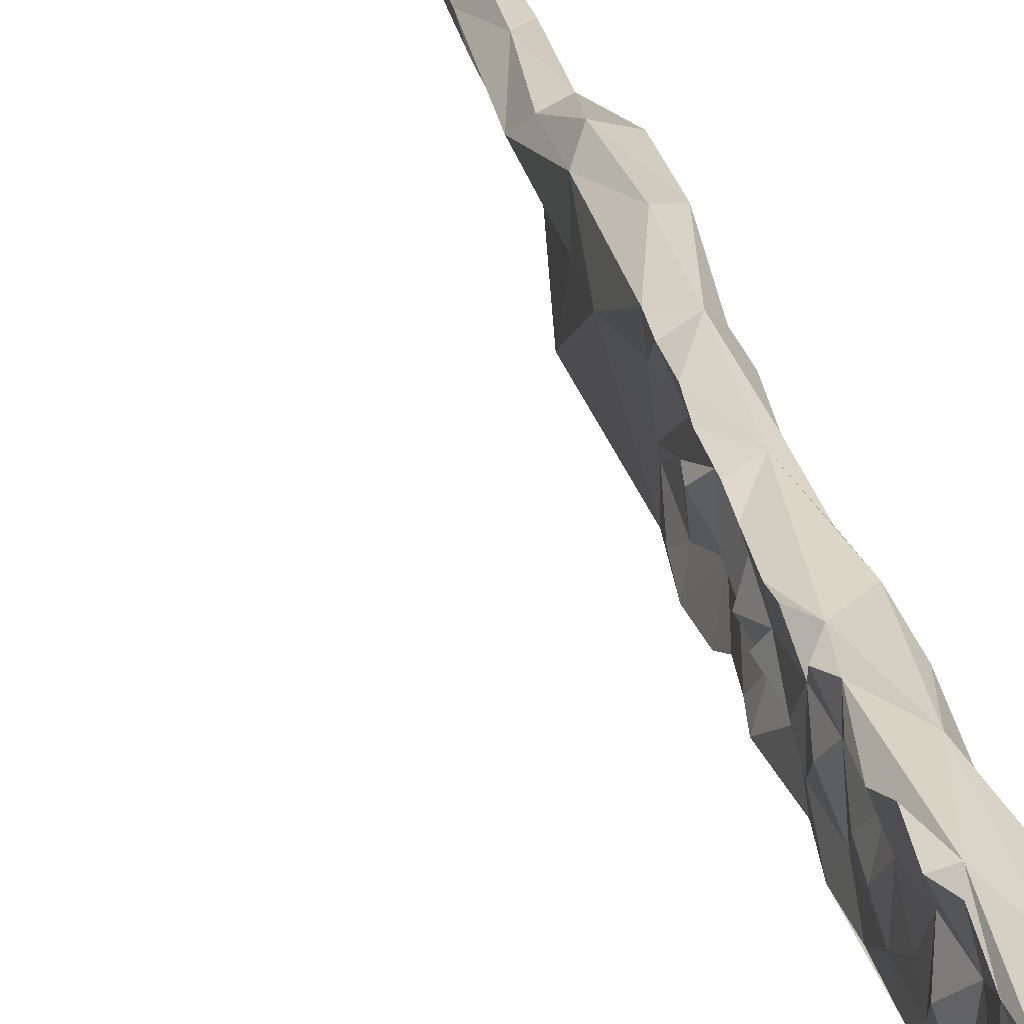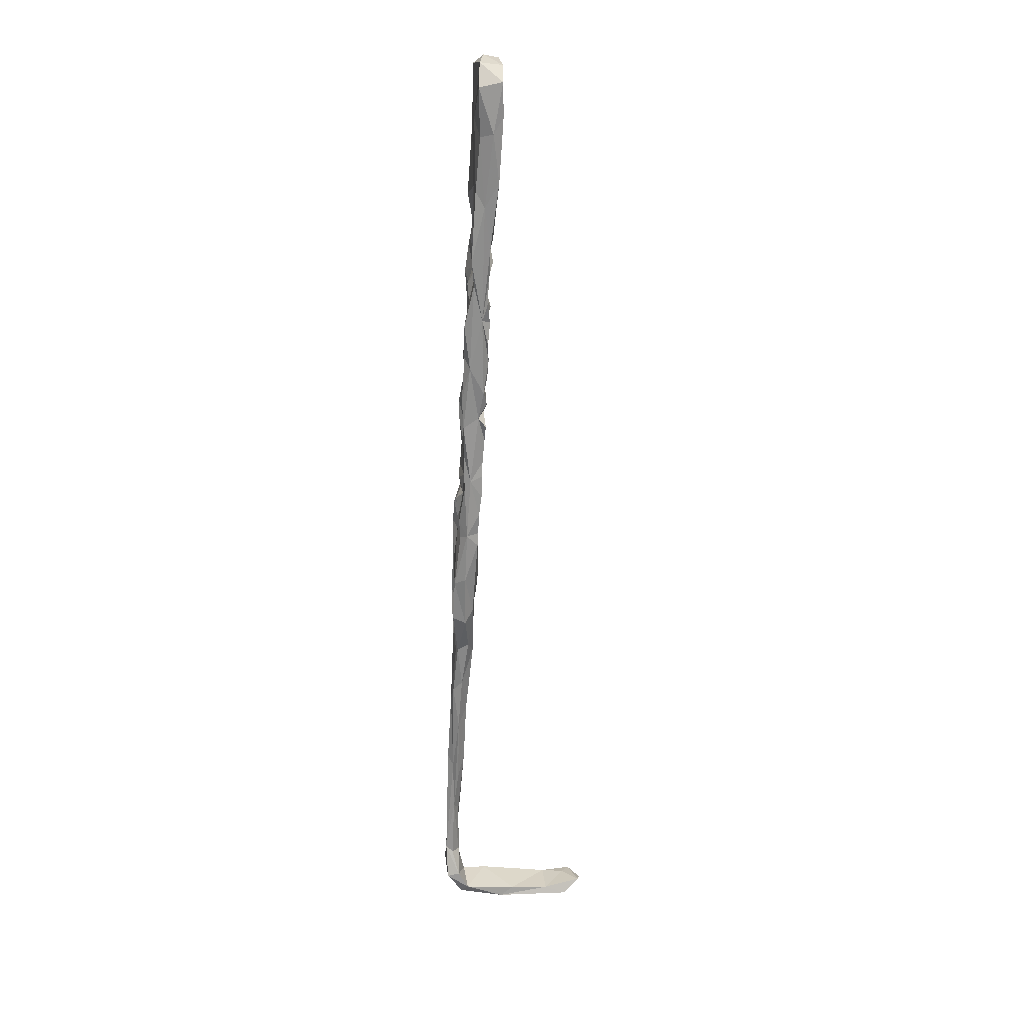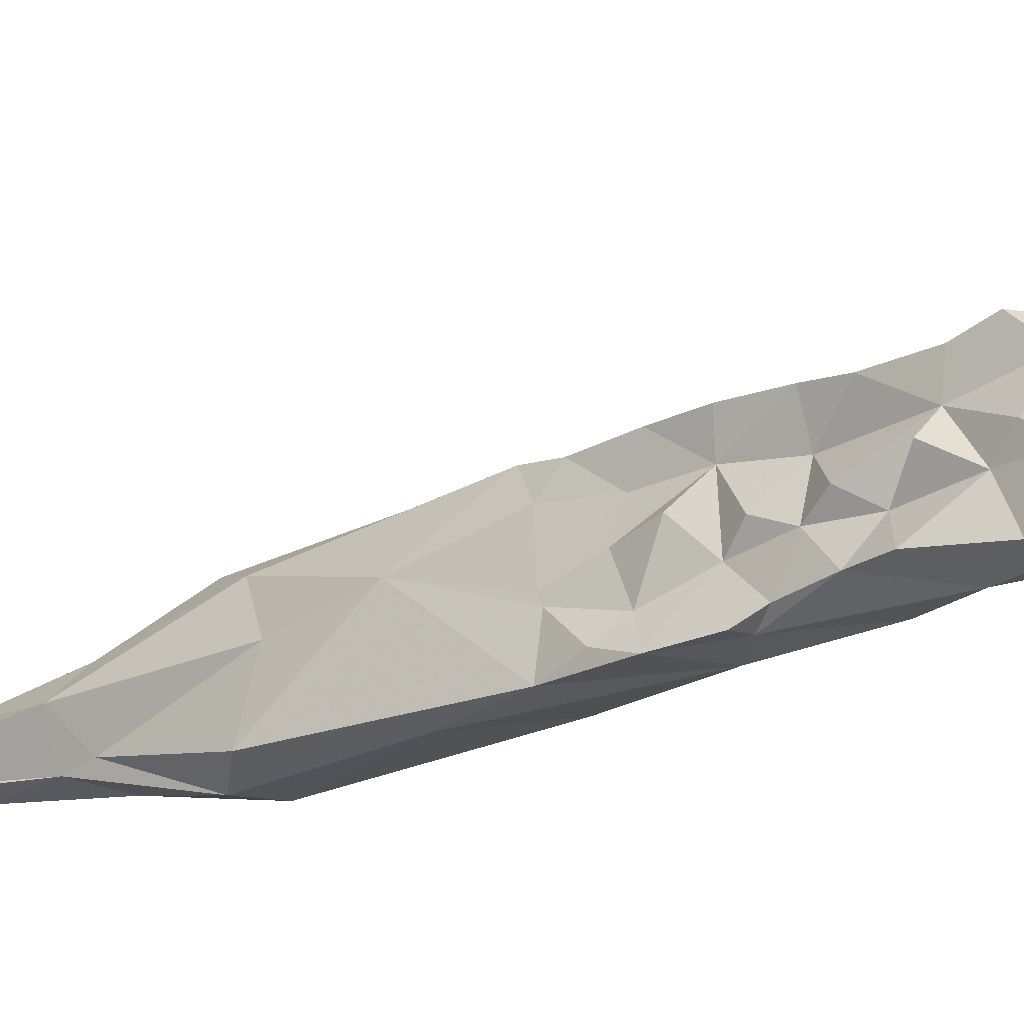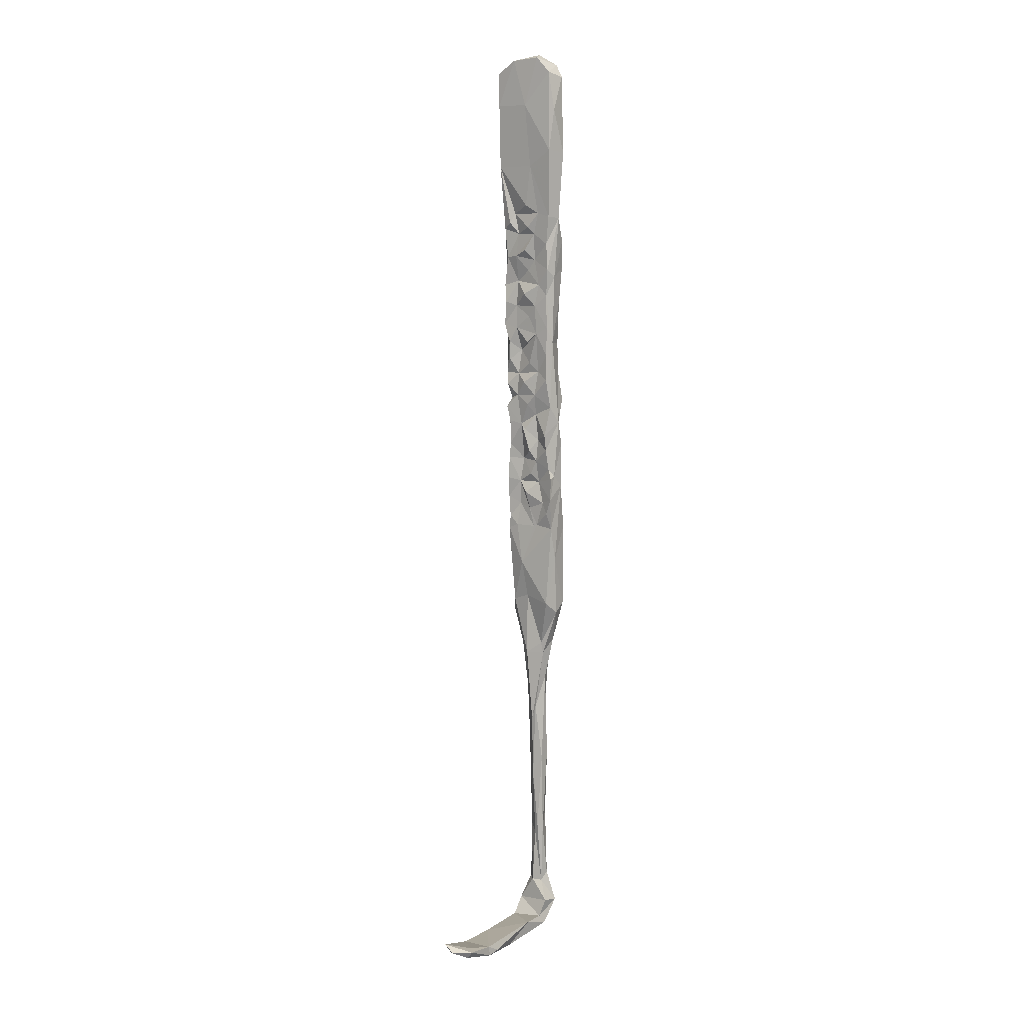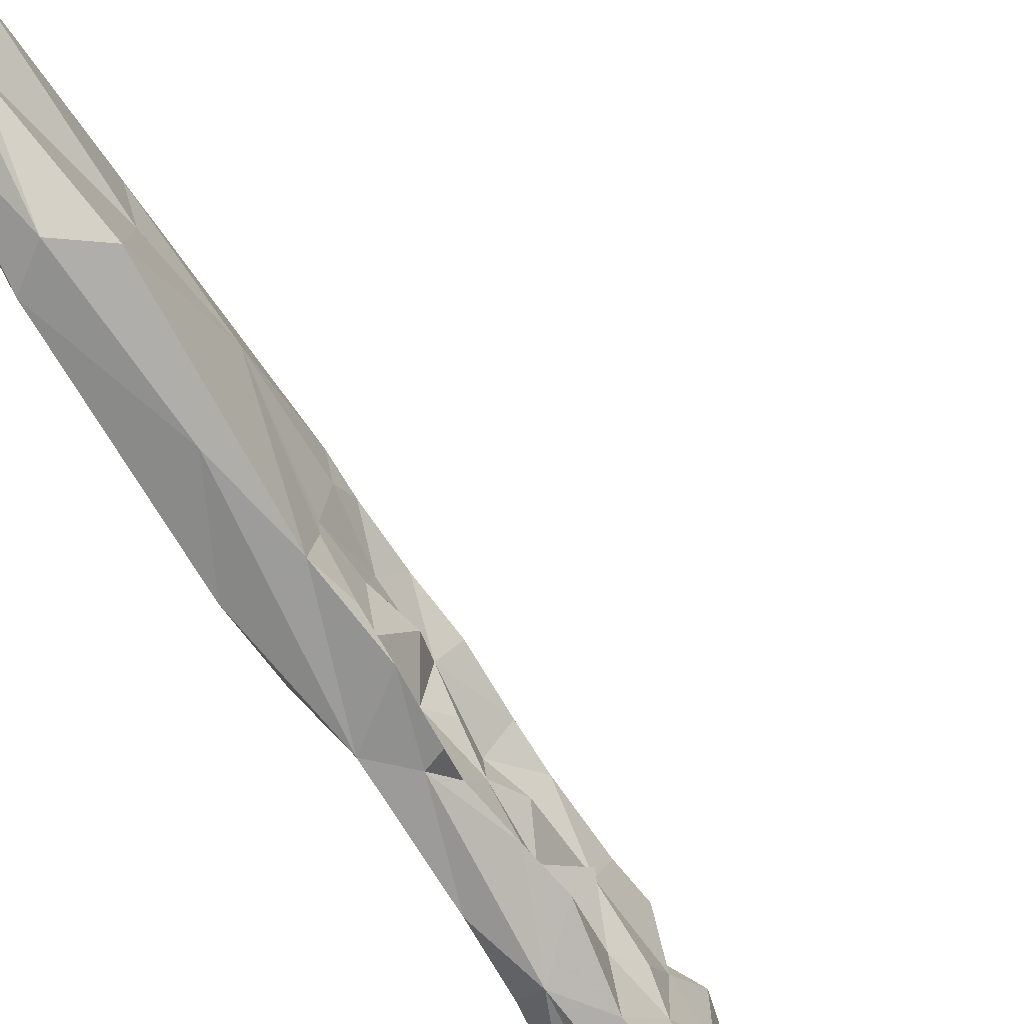
<metadata>
{"format":"obj","ext":"obj","renderer":"f3d","projection":"perspective","resolution":1024,"background":"white","views":[{"elev":27.5,"azim":164.2,"up":"+Z"},{"elev":25.8,"azim":0.0,"up":"+Y"},{"elev":-29.0,"azim":122.6,"up":"+Z"},{"elev":5.8,"azim":131.6,"up":"+Y"},{"elev":-67.9,"azim":29.8,"up":"+Z"}]}
</metadata>
<code>
v -11.57 -0.6889 -397.6
v -11.13 0.6605 -394.7
v -11.85 3.77 -396.5
v -11.24 2.932 -393.3
v -10.99 4.386 -395.4
v -10.99 0.5498 -390
v -11.31 -1.189 -392.8
v -11.88 -3.404 -394.7
v -11.84 -4.052 -396
v -10.57 4.828 -390.6
v -10.93 0.5674 -388.8
v -11.03 -3.97 -390.8
v -10.93 5.928 -388.3
v -8.344 7.585 -388.7
v -10.43 8.74 -392
v -11.16 10.93 -389
v -7.33 3.411 -389.1
v -9.827 -4.1 -387.8
v -7.698 -0.7651 -388.8
v -7.843 -3.361 -388.4
v -10.29 3.296 -398
v -11.93 7.434 -397.5
v -8.429 5.905 -397.6
v -8.427 17.6 -398.1
v -10.84 5.855 -392.2
v -11.01 8.867 -394.9
v -11.37 10.64 -396.7
v -11.01 12.09 -397.3
v -10.86 13.22 -394.8
v -10.92 12.51 -391.4
v -10.78 9.974 -392.8
v -10.58 13.84 -393
v -9.708 16.73 -388.4
v -7.417 12.31 -388.3
v -6.885 10.2 -388.9
v -10.68 18.12 -390
v -7.502 8.153 -390.7
v -11.95 -5.394 -392.8
v -10.86 -5.752 -388.1
v -8.286 4.625 -394.4
v -7.749 0.8318 -396.9
v -8.759 -0.002656 -394.5
v -7.325 1.952 -392.7
v -7.872 2.888 -391.3
v -7.448 6.405 -393.1
v -7.54 8.117 -394.7
v -7.079 6.019 -388.5
v -7.48 10.88 -397.4
v -7.502 15.23 -397.5
v -7.818 12.33 -395.3
v -10.99 17.43 -397.1
v -11.01 16.77 -395.3
v -10.37 21.81 -397.8
v -7.327 20.15 -397.7
v -7.139 25.9 -397.7
v -7.06 19.13 -395.5
v -7.848 16.29 -391.4
v -7.36 13.94 -393.6
v -6.76 17.66 -393.6
v -6.91 22.27 -393.9
v -6.792 24.07 -395.4
v -10.27 25.18 -398.1
v -6.905 27.8 -396.2
v -8.089 29.09 -398.8
v -6.203 26.24 -393.3
v -6.819 20.28 -391.1
v -6.992 24.24 -390.9
v -7.037 10.46 -392.6
v -7.587 12.02 -390.9
v -6.82 14.58 -389.5
v -10.52 16.45 -391.2
v -6.544 17.79 -389.6
v -7.547 25.33 -388.5
v -6.61 20.99 -388.4
v -9.444 21.73 -391.3
v -6.256 24.93 -389
v -7.194 28.65 -391.2
v -6.937 30.42 -393.7
v -6.794 30.47 -398.3
v -6.206 33.06 -391.4
v -6.947 32.26 -395.2
v -6.677 27.96 -388.4
v -5.765 33.94 -393.8
v -10.62 30.88 -398.4
v -10.57 20.41 -395.6
v -10.35 18.49 -393
v -10.59 24.17 -389
v -7.913 -7.092 -388.1
v -8.923 -7.598 -390.2
v -11.22 -7.413 -390.6
v -11.71 -8.003 -394.4
v -8.34 -1.884 -396.7
v -8.758 -3.848 -394
v -7.894 -1.997 -393.2
v -11.83 -8.292 -397.3
v -9.878 -6.55 -397.4
v -11.94 -12.13 -388.7
v -11.92 -11.28 -390.6
v -12.52 -9.225 -392.1
v -8.748 -7.053 -397.5
v -8.925 -5.283 -396.8
v -9.479 -7.687 -394.1
v -8.639 -10.86 -397.5
v -9.196 -11.49 -395.2
v -9.238 -15.6 -393.8
v -8.842 -13.37 -396.4
v -9.077 -12.5 -392.2
v -9.422 -16.14 -397
v -9.163 -15.82 -393.2
v -8.372 -9.62 -391.9
v -8.676 -6.146 -392.9
v -9.168 -3.455 -390.9
v -11.28 -11.29 -394.3
v -12.99 -11.55 -395.8
v -13.3 -15.99 -396.7
v -9.135 -11.73 -390.1
v -8.361 -10.48 -387.9
v -10.51 -14.31 -387
v -11.72 -15.13 -388.3
v -11.63 -15.47 -389.6
v -12.93 -13.96 -392.4
v -12.26 -15.16 -395.1
v -10.69 -21.83 -396.9
v -8.651 -22.61 -390.8
v -8.716 -15.69 -389.6
v -8.882 31.39 -388.8
v -9.808 27.9 -391.2
v -6.317 32.89 -389.4
v -9.24 35.63 -388.2
v -8.299 34.27 -391.3
v -6.102 37.93 -389
v -8.321 39.51 -399.6
v -6.64 34.95 -398.2
v -6.295 36.83 -395.6
v -10.1 30.51 -392.7
v -9.211 32.59 -395.7
v -9.203 34.12 -392.9
v -8.567 40.5 -389.6
v -8.649 40.42 -391.3
v -7.009 44.7 -388.6
v -8.486 47.32 -389.4
v -9.19 40.34 -393.6
v -5.69 38.95 -390.5
v -6.61 36.97 -391.8
v -5.768 38.04 -394.6
v -6.358 39.72 -398.9
v -9.195 39.67 -398.1
v -9.953 35.58 -399
v -9.665 28.46 -395.3
v -9.879 26.13 -392.9
v -9.748 24.03 -395.6
v -10.24 22.74 -392.8
v -9.514 38.04 -393.2
v -8.912 47.01 -393.4
v -8.675 41.2 -395.9
v -4.631 48.67 -389.1
v -6.354 40.53 -391.2
v -6.104 40.35 -396.7
v -9.07 35.78 -395.2
v -7.701 56.11 -389.6
v -5.5 56.78 -388.7
v -5.58 41.86 -394.3
v -9.997 44.54 -398.6
v -8.694 58.17 -394
v -3.9 59.4 -389.5
v -4.464 59.16 -395
v -5.257 48.65 -395.6
v -8.577 -14.17 -388
v -12.63 -18.3 -391.8
v -10.91 -22.91 -386.6
v -12.83 -23.83 -387.2
v -7.705 67.55 -392
v -8.876 66.16 -398.6
v -7.173 67.99 -396
v -4.695 67.16 -397.6
v -4.023 66.95 -392.9
v -3.951 65 -389.3
v -7.85 64.17 -389.2
v -5.225 64.57 -399.8
v -5.298 51.15 -399.9
v -8.251 63.91 -400.3
v -9.174 55.93 -399.1
v -5.726 58.07 -400.7
v -8.264 50.89 -400.6
v -8.682 -16.4 -387.7
v -13.17 -22.33 -394.1
v -9.228 -29.93 -396.1
v -9.692 -29.72 -388.2
v -13.2 -31.02 -387.4
v -13.64 -30.1 -396.3
v -12.95 -30.49 -395.3
v -11.62 -31.77 -396.5
v -9.502 -28.79 -391.4
v -11 -31.84 -387
v -10.93 -37.67 -393.4
v -13.25 -37.13 -394.3
v -9.847 -39.51 -391
v -10.6 -37.64 -389.3
v -12.53 -38.63 -389
v -12.92 -38.95 -389.9
v -13.58 -39.76 -393
v -11.22 -39.53 -393.6
v -11.88 -45.86 -389.4
v -11.21 -52.26 -391
v -13.48 -47.55 -389.7
v -12.45 -44.17 -393.1
v -11.12 -49.81 -391.9
v -12.57 -54.97 -389.3
v -14 -50.28 -390.8
v -14.03 -53.31 -391.4
v -11.74 -62.89 -390.8
v -12.25 -59.56 -392.5
v -13.81 -58.91 -392.4
v -13.77 -64.32 -389.8
v -14.75 -62.89 -390.8
v -12.81 -66.57 -389.6
v -13.71 -73.04 -388.9
v -12.62 -72.8 -391.2
v -14.72 -70.31 -391.2
v -13.23 -72.99 -391.9
v -12.92 -74.31 -390.3
v -15.31 -82.38 -388.5
v -13.67 -83.77 -391.2
v -14.12 -83.37 -388.3
v -12.99 -83.64 -389.7
v -15.39 -82.79 -390.1
v -14.93 -82.38 -391.5
v -12.09 -90.16 -392.1
v -11.21 -90.64 -386.7
v -12.95 -87.65 -386.9
v -15.02 -88.12 -386.7
v -12.38 -91.82 -387.1
v -12.93 -87.19 -392.8
v -8.164 -90.29 -392.7
v -2.463 -91.44 -387.6
v -4.739 -93.06 -387.2
v -13.14 -91.57 -392.4
v -15.22 -89.12 -389.9
v -15.79 -87.58 -392.8
v -10.37 -92.5 -391.4
v -3.481 -93.4 -392.3
v 0.8337 -93.28 -388.3
v 4.034 -91.82 -388.1
v 1.396 -92.82 -393.6
v 3.494 -91.77 -393.4
v 3.163 -93.46 -393.4
v 7.676 -92.95 -387.8
v 8.521 -91.38 -393.9
v 8.558 -92.58 -392.9
v 7.344 -91.2 -392.4
v 10.33 -90.52 -389
v 10.66 -91.6 -391.2
f 2 4 5
f 6 4 2
f 2 9 8
f 2 1 9
f 2 5 3
f 2 3 1
f 6 2 7
f 6 7 12
f 8 7 2
f 13 10 6
f 6 11 13
f 10 4 6
f 10 5 4
f 10 13 15
f 18 14 13
f 13 11 18
f 14 18 19
f 18 20 19
f 3 21 1
f 22 21 3
f 24 23 21
f 3 5 22
f 26 22 5
f 15 26 5
f 28 21 22
f 28 24 21
f 29 28 27
f 26 29 27
f 26 31 30
f 29 26 30
f 32 29 30
f 31 26 15
f 25 5 10
f 15 5 25
f 15 30 31
f 15 25 10
f 16 15 13
f 16 30 15
f 33 16 13
f 13 14 33
f 34 33 14
f 34 14 35
f 16 33 36
f 35 14 37
f 19 17 14
f 11 6 12
f 7 8 12
f 8 38 12
f 11 12 39
f 23 40 41
f 23 41 21
f 43 42 40
f 43 40 44
f 47 17 44
f 47 14 17
f 47 37 14
f 42 43 44
f 49 50 48
f 24 28 51
f 24 51 53
f 48 54 49
f 48 24 54
f 54 24 55
f 49 54 56
f 57 58 56
f 50 49 56
f 56 54 61
f 60 56 61
f 61 54 55
f 62 24 53
f 24 64 55
f 64 24 62
f 63 61 55
f 61 63 65
f 60 66 56
f 66 59 56
f 59 57 56
f 58 50 56
f 48 50 46
f 50 58 69
f 69 68 50
f 69 34 35
f 34 69 70
f 37 68 69
f 35 37 69
f 47 44 37
f 44 45 37
f 44 40 45
f 48 23 24
f 36 71 16
f 16 71 30
f 34 70 72
f 73 33 34
f 73 34 72
f 72 70 57
f 70 69 57
f 58 57 69
f 66 57 59
f 66 72 57
f 73 72 74
f 72 66 74
f 50 68 46
f 40 23 46
f 45 40 46
f 37 45 46
f 46 23 48
f 30 71 32
f 73 74 76
f 74 66 67
f 66 60 67
f 67 61 65
f 67 60 61
f 77 65 63
f 77 67 65
f 63 78 77
f 55 79 63
f 77 78 80
f 81 80 78
f 81 63 79
f 81 78 63
f 64 79 55
f 62 84 64
f 85 53 51
f 86 85 52
f 52 51 29
f 52 32 71
f 51 28 29
f 36 75 71
f 74 67 76
f 76 67 77
f 46 68 37
f 18 11 39
f 12 38 90
f 20 18 88
f 39 12 90
f 42 92 41
f 94 93 42
f 9 1 95
f 41 92 21
f 21 92 96
f 21 96 1
f 42 41 40
f 39 90 97
f 38 8 91
f 91 90 38
f 90 91 99
f 91 8 9
f 1 96 95
f 102 100 101
f 100 103 96
f 100 102 103
f 102 104 103
f 105 106 104
f 104 106 103
f 107 105 104
f 105 108 106
f 108 103 106
f 96 103 95
f 107 109 105
f 102 110 104
f 89 102 111
f 101 100 96
f 101 96 92
f 93 92 42
f 112 93 94
f 20 89 112
f 88 89 20
f 20 112 19
f 42 44 94
f 112 44 19
f 98 90 99
f 97 90 98
f 99 91 113
f 95 91 9
f 91 95 114
f 114 95 115
f 103 108 95
f 116 109 107
f 107 104 110
f 107 110 89
f 116 107 89
f 89 117 116
f 111 112 89
f 119 118 97
f 113 98 99
f 122 113 114
f 108 123 95
f 95 123 115
f 82 76 77
f 82 73 76
f 126 33 73
f 33 126 87
f 128 77 80
f 129 126 73
f 127 126 130
f 73 82 128
f 131 73 128
f 80 81 83
f 132 79 64
f 81 79 133
f 133 134 81
f 79 132 133
f 83 81 134
f 87 127 75
f 127 87 126
f 136 130 137
f 130 135 127
f 130 136 135
f 130 126 129
f 138 139 130
f 138 130 129
f 129 141 138
f 141 129 140
f 129 73 140
f 73 131 140
f 131 128 144
f 128 80 144
f 131 144 143
f 83 134 80
f 134 133 146
f 147 132 148
f 64 84 148
f 148 132 64
f 149 84 62
f 149 136 84
f 36 33 87
f 87 75 36
f 127 150 75
f 151 75 150
f 75 151 152
f 139 153 130
f 139 142 153
f 142 139 154
f 139 138 154
f 141 154 138
f 156 140 131
f 80 134 144
f 144 134 145
f 145 134 158
f 133 132 146
f 53 85 151
f 151 62 53
f 152 151 85
f 85 75 152
f 75 85 86
f 137 159 136
f 130 159 137
f 159 130 153
f 160 141 140
f 140 161 160
f 140 156 161
f 131 143 156
f 157 156 143
f 144 145 157
f 143 144 157
f 134 146 158
f 155 147 148
f 155 163 147
f 148 84 136
f 62 151 149
f 127 149 150
f 150 149 151
f 52 29 32
f 86 52 71
f 75 86 71
f 82 77 128
f 159 148 136
f 156 165 161
f 165 156 166
f 167 166 156
f 157 158 162
f 157 145 158
f 127 135 149
f 135 136 149
f 19 44 17
f 112 94 44
f 112 111 93
f 111 102 93
f 93 101 92
f 101 93 102
f 39 118 18
f 97 118 39
f 18 118 117
f 18 117 88
f 168 117 118
f 98 113 121
f 98 121 120
f 121 113 122
f 122 120 121
f 97 98 119
f 119 98 120
f 118 119 171
f 122 169 120
f 115 122 114
f 174 173 172
f 176 175 174
f 174 172 176
f 172 178 177
f 164 172 173
f 178 172 164
f 177 176 172
f 177 165 176
f 174 175 173
f 175 179 173
f 176 166 175
f 161 177 178
f 178 160 161
f 162 158 167
f 132 180 146
f 142 155 159
f 159 153 142
f 159 155 148
f 166 176 165
f 177 161 165
f 157 162 156
f 167 146 180
f 167 156 162
f 158 146 167
f 178 164 160
f 173 182 164
f 181 173 179
f 181 182 173
f 181 179 183
f 179 180 183
f 166 180 179
f 27 22 26
f 27 28 22
f 160 164 141
f 184 182 181
f 181 183 184
f 163 184 147
f 184 132 147
f 154 163 155
f 180 132 184
f 180 184 183
f 167 180 166
f 182 184 163
f 163 154 182
f 141 164 154
f 164 182 154
f 88 117 89
f 118 185 168
f 185 125 168
f 118 170 185
f 119 120 171
f 118 171 170
f 169 122 186
f 122 115 186
f 108 187 123
f 105 124 108
f 105 109 124
f 124 187 108
f 125 185 124
f 125 124 109
f 188 124 185
f 188 185 170
f 171 120 169
f 190 115 123
f 123 192 190
f 171 194 170
f 171 189 194
f 188 193 124
f 113 91 114
f 124 193 187
f 171 169 186
f 186 115 191
f 190 191 115
f 170 194 188
f 171 191 189
f 191 171 186
f 123 187 192
f 192 187 195
f 190 192 196
f 195 187 193
f 193 188 197
f 197 195 193
f 188 194 198
f 194 199 198
f 199 194 189
f 189 191 200
f 201 190 196
f 191 190 201
f 200 191 201
f 192 202 196
f 195 202 192
f 198 199 203
f 197 198 203
f 197 203 204
f 197 202 195
f 202 197 204
f 203 199 205
f 200 205 199
f 199 189 200
f 206 202 207
f 202 204 207
f 208 204 203
f 201 206 210
f 205 208 203
f 204 211 207
f 207 211 212
f 206 213 210
f 206 212 213
f 196 206 201
f 200 201 209
f 205 200 209
f 202 206 196
f 209 201 210
f 206 207 212
f 214 208 205
f 205 209 214
f 214 209 215
f 210 215 209
f 204 208 216
f 216 211 204
f 208 214 217
f 208 217 216
f 213 219 215
f 215 210 213
f 211 218 212
f 218 220 212
f 212 220 213
f 220 219 213
f 221 211 216
f 218 211 221
f 222 215 219
f 214 215 222
f 220 218 223
f 217 221 216
f 221 223 218
f 221 225 223
f 217 225 221
f 224 225 217
f 217 222 224
f 219 226 222
f 222 217 214
f 227 226 219
f 125 109 116
f 168 125 116
f 168 116 117
f 89 110 102
f 179 175 166
f 198 197 188
f 155 142 154
f 230 229 228
f 232 229 231
f 230 231 229
f 233 230 228
f 229 232 236
f 232 231 237
f 231 238 237
f 230 233 225
f 228 237 239
f 233 228 239
f 238 239 237
f 232 240 236
f 232 237 240
f 230 222 231
f 230 224 222
f 231 239 238
f 226 227 239
f 223 233 239
f 227 223 239
f 225 233 223
f 230 225 224
f 222 226 231
f 239 231 226
f 220 227 219
f 220 223 227
f 228 229 234
f 235 229 236
f 229 235 234
f 237 241 240
f 234 237 228
f 234 241 237
f 236 240 241
f 235 236 243
f 236 241 242
f 234 244 241
f 244 234 245
f 246 242 241
f 242 247 236
f 246 241 244
f 245 246 244
f 248 246 245
f 248 249 246
f 250 248 245
f 251 248 250
f 251 252 248
f 248 252 249
f 247 249 252
f 247 242 249
f 246 249 242
f 85 51 52
f 247 243 236
f 251 243 247
f 251 250 243
f 251 247 252
f 234 235 245
f 243 245 235
f 243 250 245

</code>
